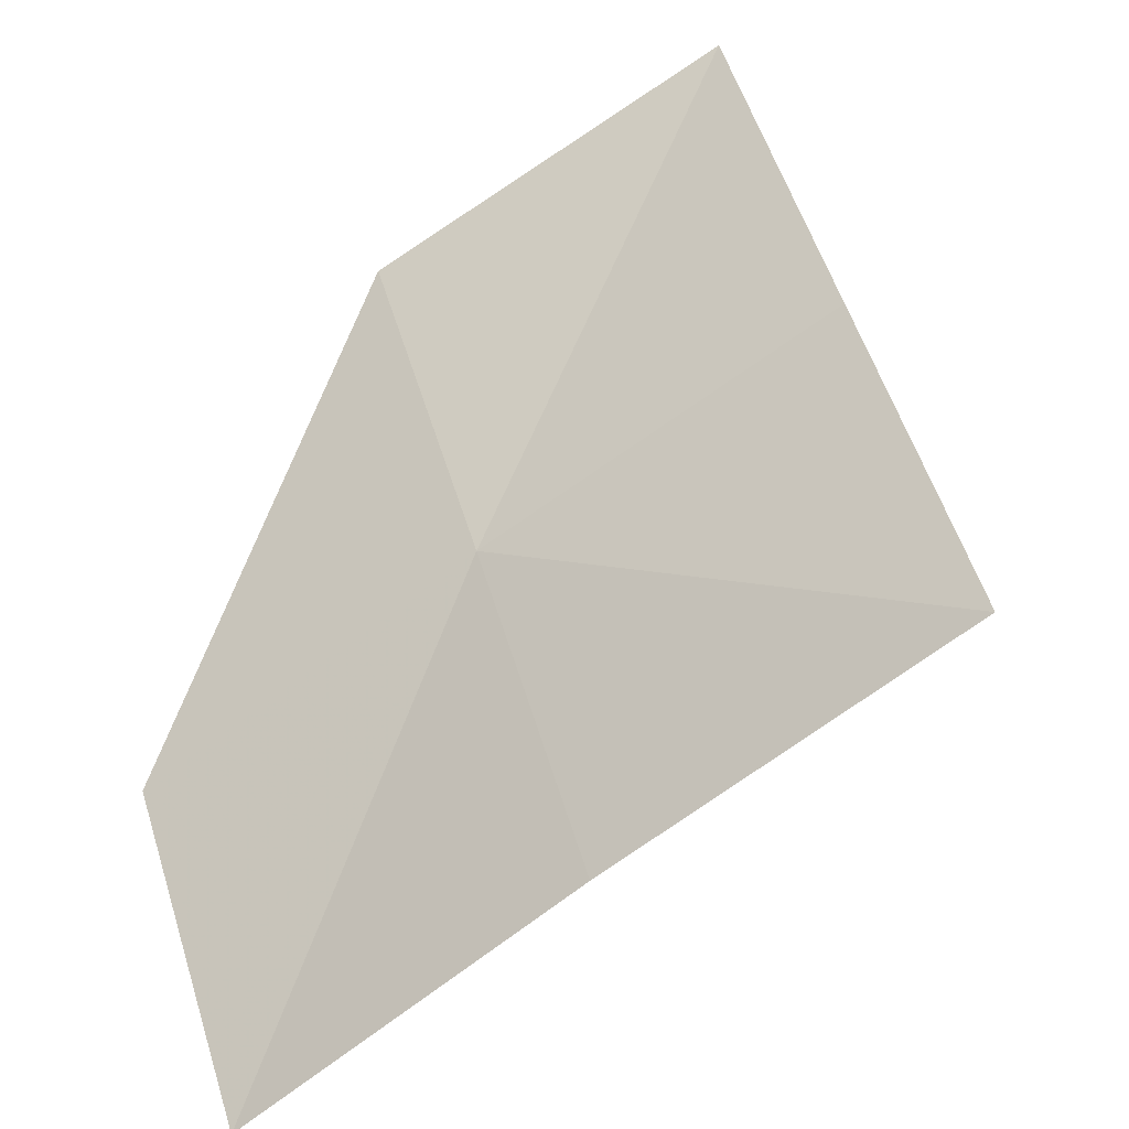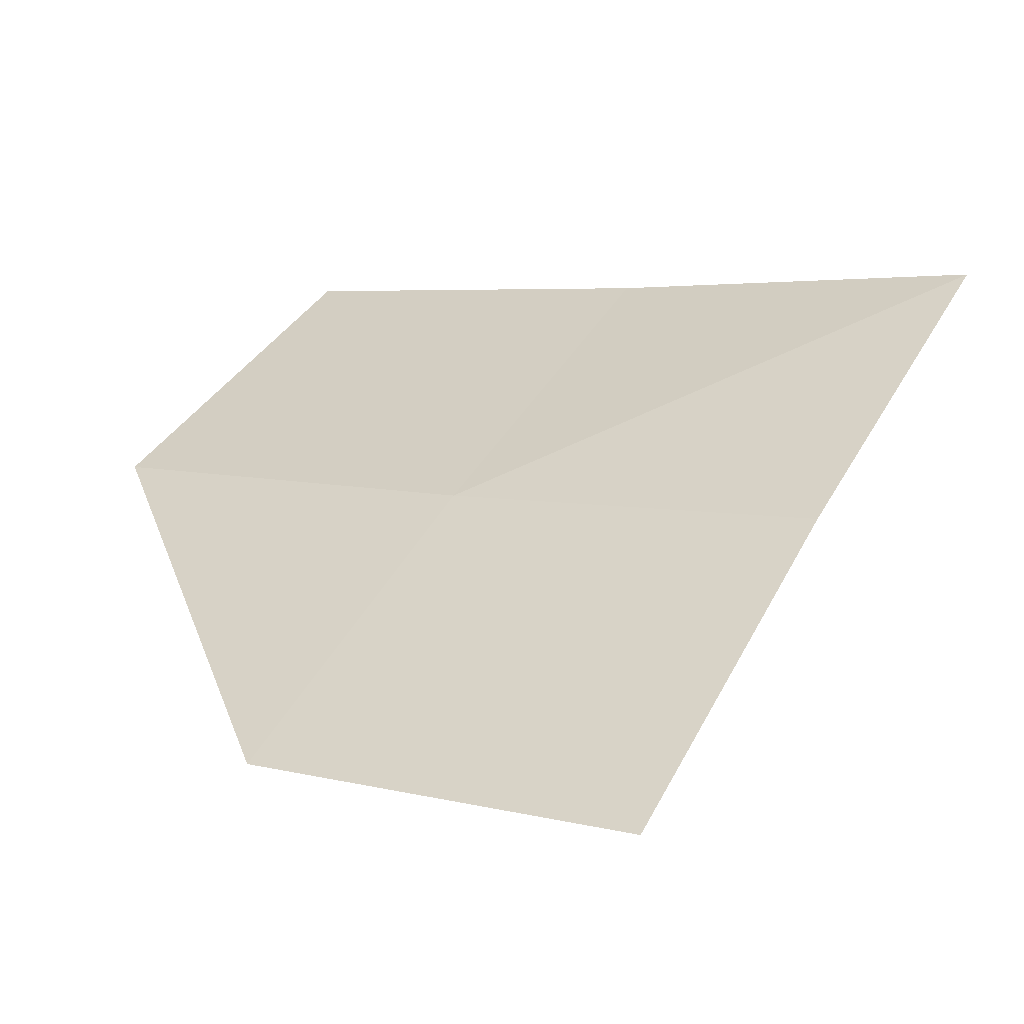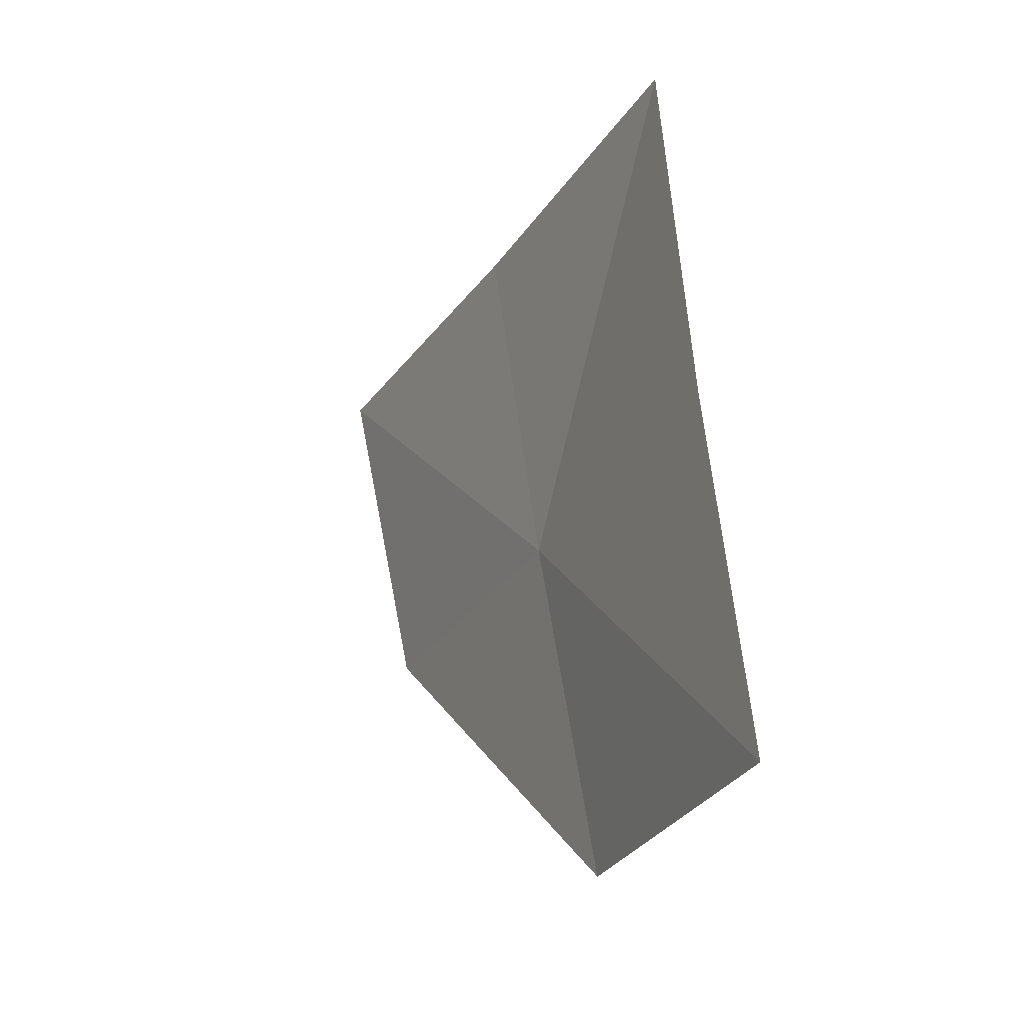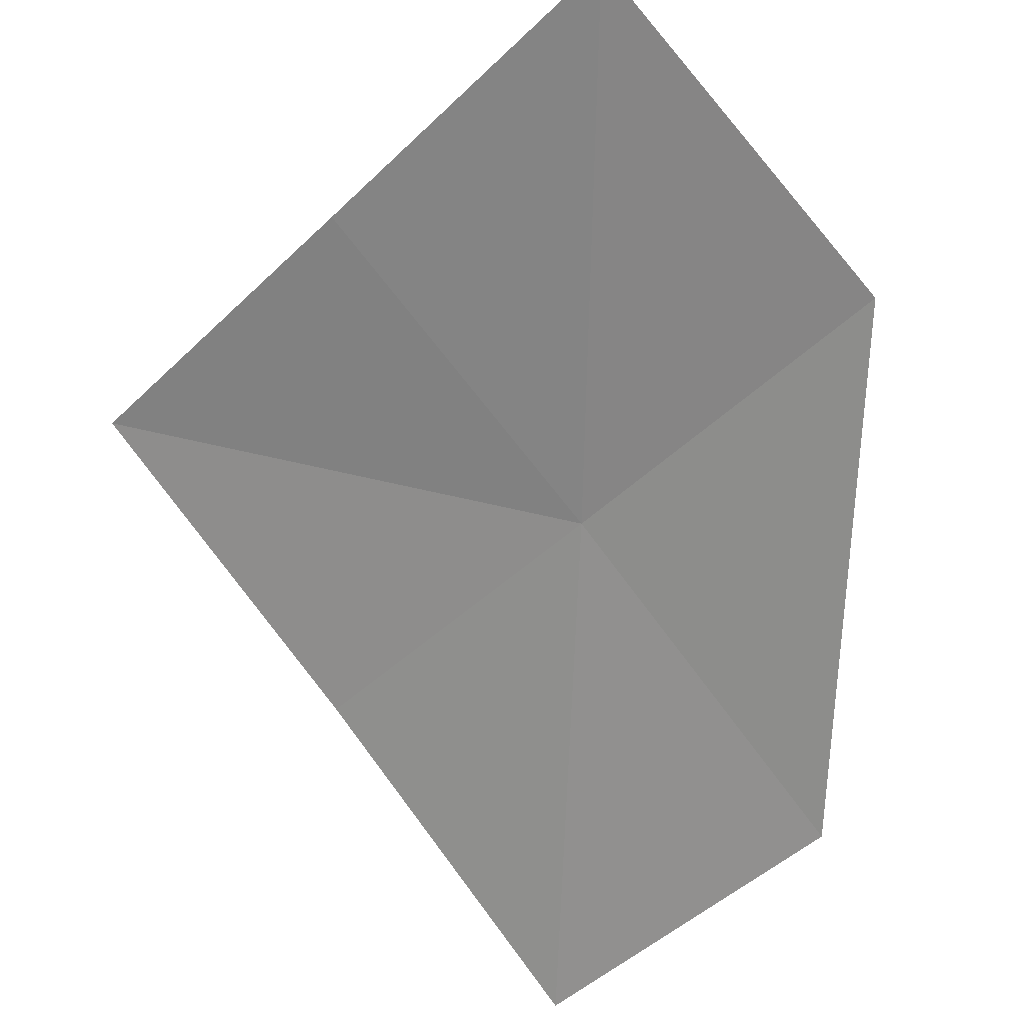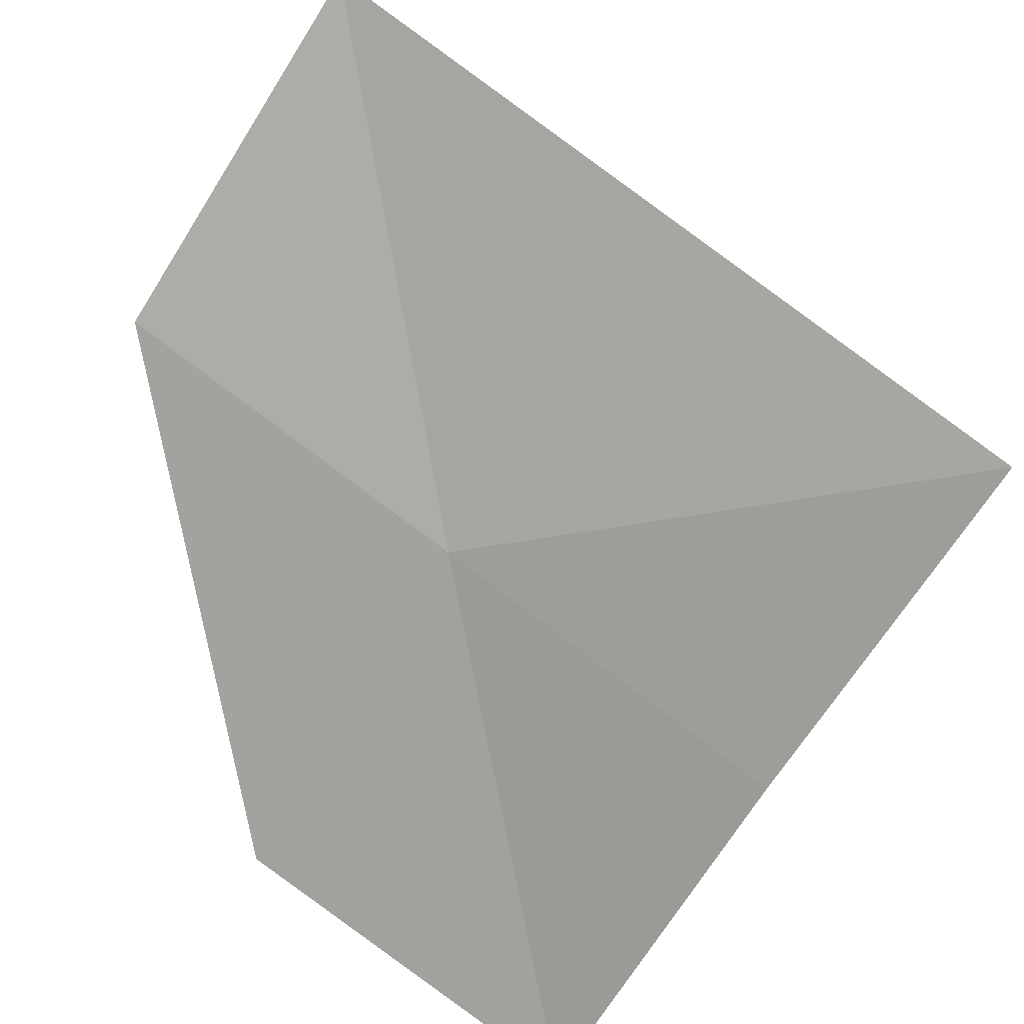
<metadata>
{"format":"obj","ext":"obj","renderer":"f3d","projection":"perspective","resolution":1024,"background":"white","views":[{"elev":42.5,"azim":-170.5,"up":"+Z"},{"elev":0.2,"azim":145.3,"up":"+Z"},{"elev":-47.1,"azim":-78.6,"up":"+Y"},{"elev":-41.2,"azim":-18.2,"up":"+Z"},{"elev":69.8,"azim":151.6,"up":"+Z"}]}
</metadata>
<code>
v -14.16 7.328 4.472
v -13.66 6.263 4.564
v -14.61 5.859 5.188
v -15.07 6.962 5.145
v -14.64 8.378 4.407
v -15.52 8.049 5.132
v -13.27 7.71 3.773
v -13.78 8.723 3.659
f 1 3 2
f 1 4 3
f 1 5 6
f 1 6 4
f 1 2 7
f 1 7 8
f 1 8 5

</code>
